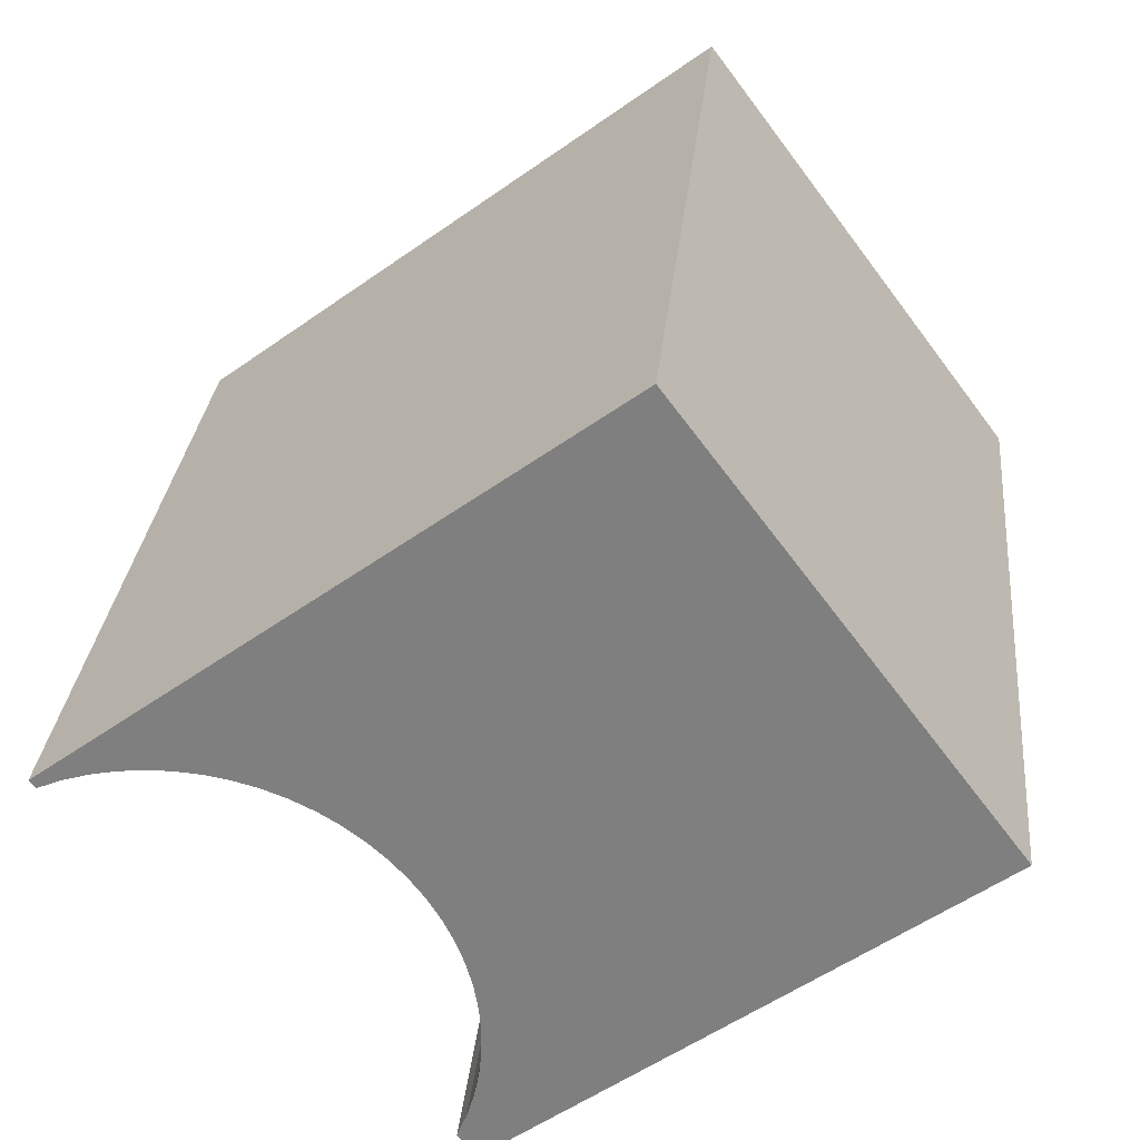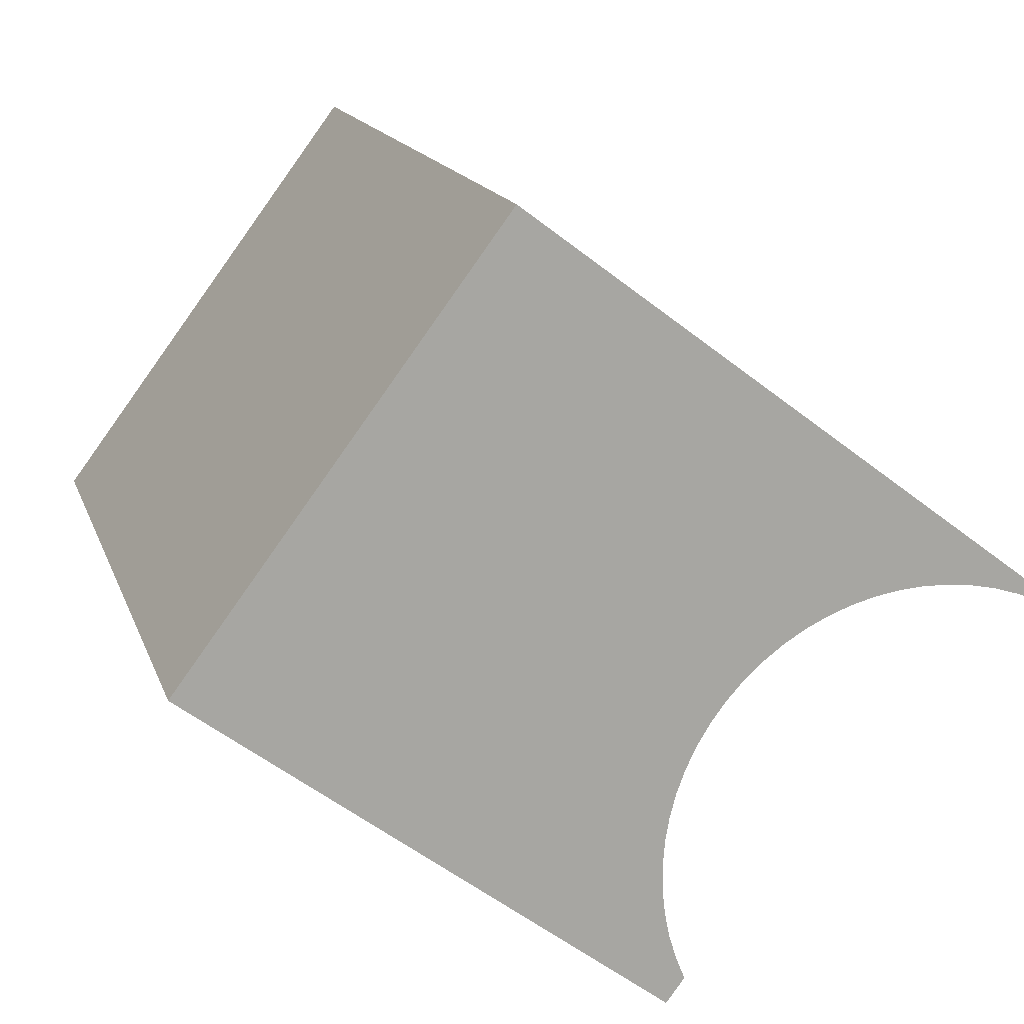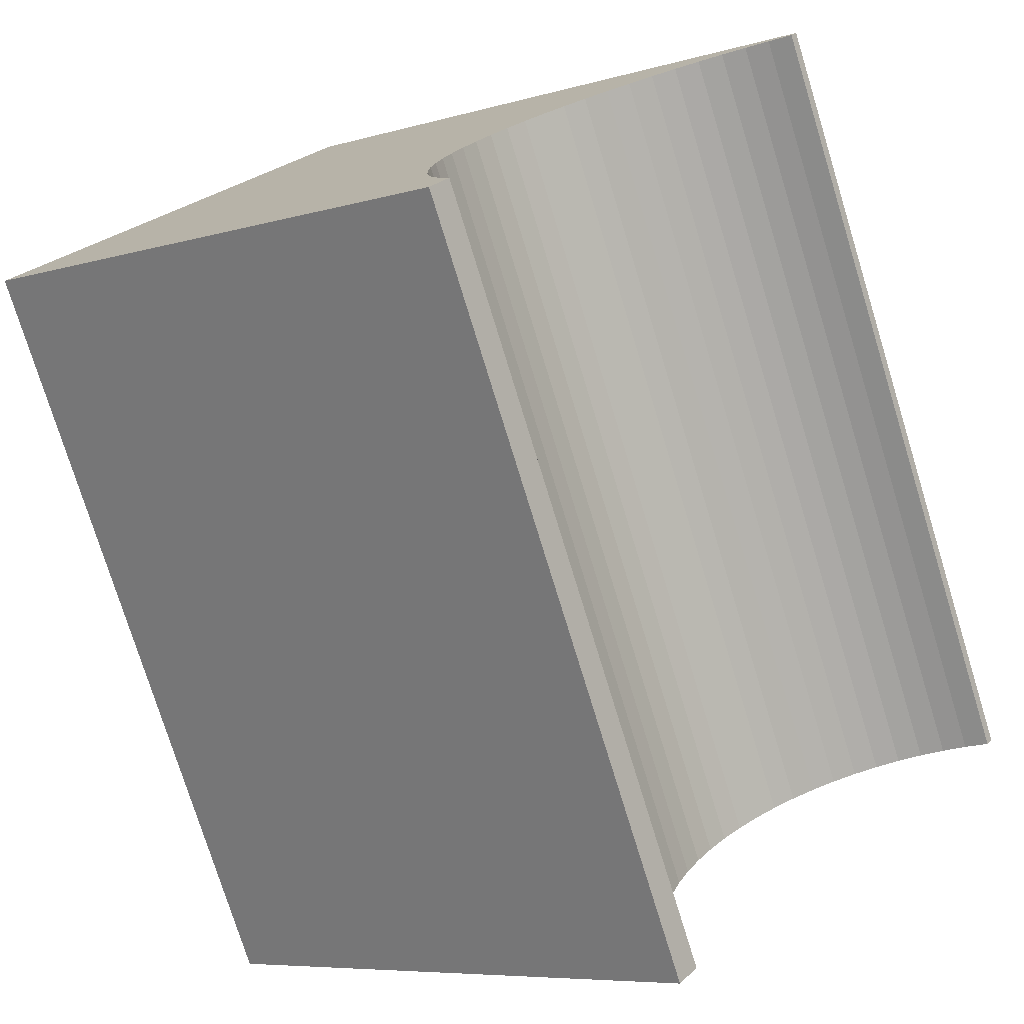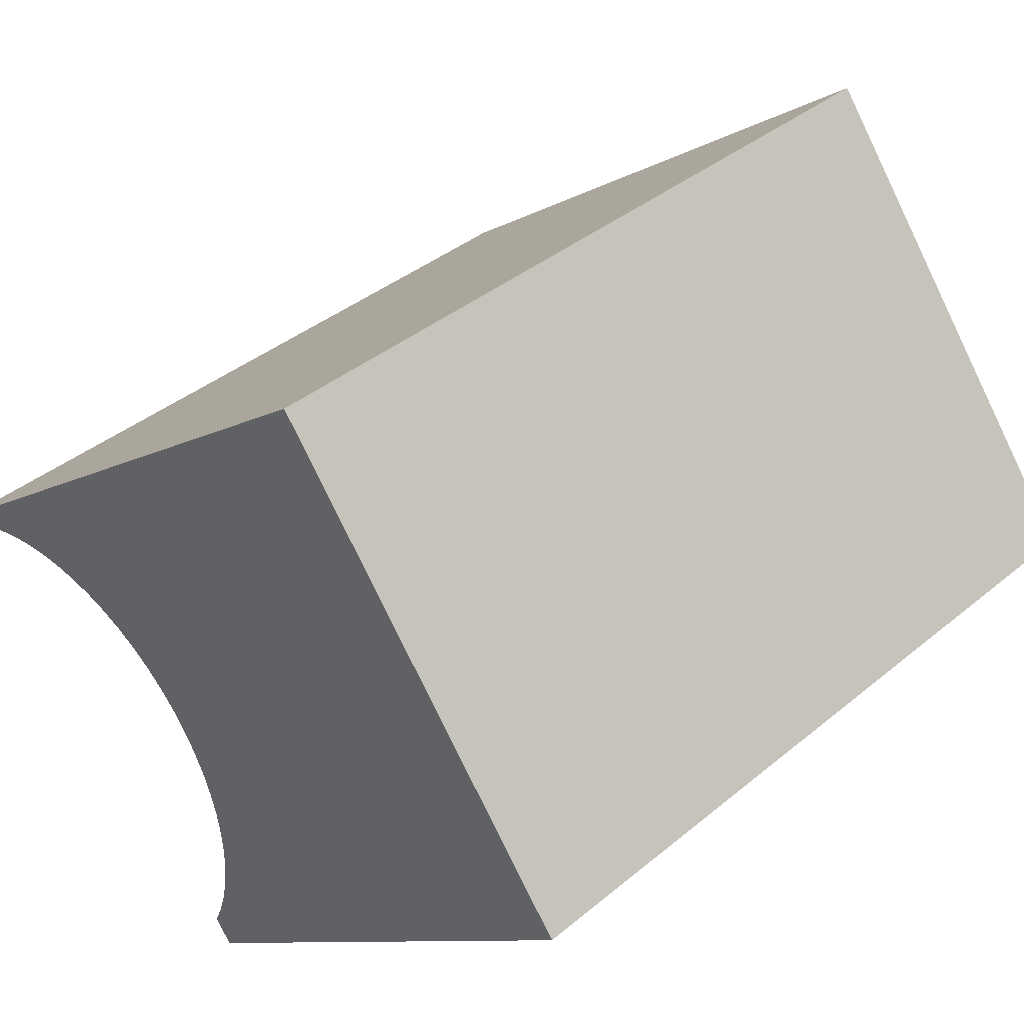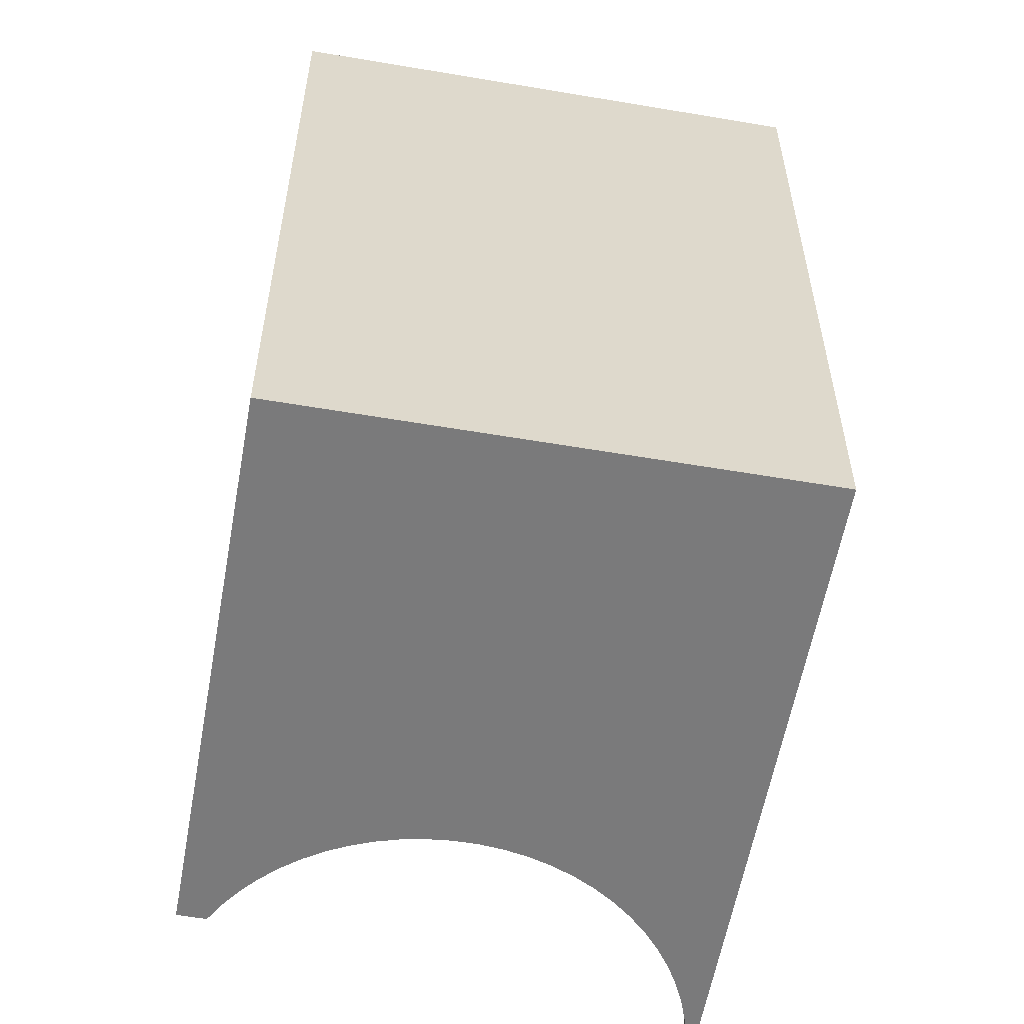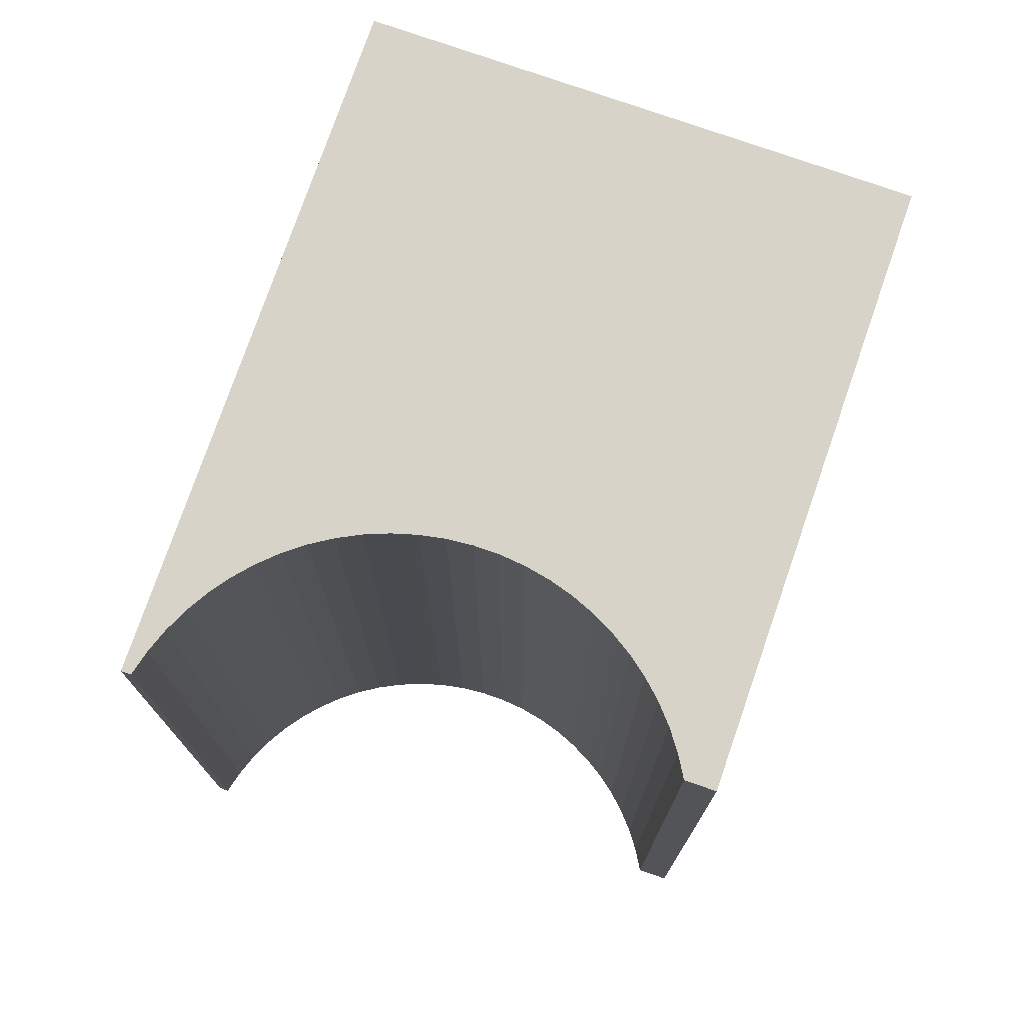
<metadata>
{"format":"obj","ext":"obj","renderer":"f3d","projection":"perspective","resolution":1024,"background":"white","views":[{"elev":29.3,"azim":-174.4,"up":"+Z"},{"elev":15.4,"azim":-15.4,"up":"+Z"},{"elev":-76.0,"azim":17.1,"up":"+Z"},{"elev":37.7,"azim":-136.6,"up":"+Z"},{"elev":-58.1,"azim":-63.2,"up":"+Y"},{"elev":76.3,"azim":146.1,"up":"+Y"}]}
</metadata>
<code>
v  0 0 0
v  21.42 -6.92e-17 1.13
v  22.22 -8.242e-17 1.346
v  20.64 -5.113e-17 0.8351
v  19.89 -2.862e-17 0.4674
v  19.17 -1.857e-18 0.03033
v  18.51 2.889e-17 -0.4718
v  17.89 6.343e-17 -1.036
v  17.33 1.014e-16 -1.656
v  16.83 1.424e-16 -2.325
v  16.4 1.861e-16 -3.04
v  16.03 2.322e-16 -3.793
v  15.75 2.789e-16 -4.555
v  15.54 3.27e-16 -5.341
v  15.4 3.761e-16 -6.143
v  15.33 4.258e-16 -6.954
v  15.34 4.757e-16 -7.768
v  15.53 7.17e-16 -11.71
v  15.43 5.252e-16 -8.578
v  15.59 5.741e-16 -9.375
v  15.82 6.218e-16 -10.16
v  16.13 6.68e-16 -10.91
v  10.17 -8.336e-16 13.61
v  28.05 -5.988e-17 0.9779
v  10.55 -8.65e-16 14.13
v  8.519 -6.983e-16 11.4
v  8.244 -6.758e-16 11.04
v  25.5 -8.856e-17 1.446
v  24.68 -9.414e-17 1.537
v  23.85 -9.494e-17 1.55
v  23.03 -9.103e-17 1.487
v  26.31 -7.833e-17 1.279
v  27.09 -6.351e-17 1.037
v  27.86 -4.422e-17 0.7222
v  10.55 26.22 14.13
v  28.05 26.22 0.977
v  27.86 26.22 0.7214
v  27.09 26.22 1.036
v  26.31 26.22 1.278
v  25.5 26.22 1.445
v  24.68 26.22 1.537
v  23.85 26.22 1.55
v  23.03 26.22 1.486
v  22.22 26.22 1.345
v  21.42 26.22 1.129
v  20.64 26.22 0.8342
v  19.89 26.22 0.4666
v  19.18 26.22 0.0295
v  18.51 26.22 -0.4727
v  17.89 26.22 -1.037
v  17.33 26.22 -1.656
v  16.83 26.22 -2.326
v  16.4 26.22 -3.041
v  16.03 26.22 -3.793
v  15.75 26.22 -4.556
v  15.54 26.22 -5.341
v  15.4 26.22 -6.144
v  15.33 26.22 -6.955
v  15.34 26.22 -7.769
v  15.43 26.22 -8.579
v  15.59 26.22 -9.376
v  15.83 26.22 -10.16
v  16.13 26.22 -10.91
v  15.53 26.22 -11.71
v  0.0005604 26.22 -0.0008289
v  8.245 26.22 11.04
v  8.52 26.22 11.4
v  10.17 26.22 13.61
g defaultobject
f 1 2 3
f 2 1 4
f 4 1 5
f 5 1 6
f 6 1 7
f 7 1 8
f 8 1 9
f 9 1 10
f 10 1 11
f 11 1 12
f 12 1 13
f 13 1 14
f 14 1 15
f 15 1 16
f 16 1 17
f 17 1 18
f 17 18 19
f 19 18 20
f 20 18 21
f 21 18 22
f 23 24 25
f 24 23 26
f 24 26 27
f 24 27 28
f 28 27 29
f 29 27 30
f 30 27 1
f 30 1 31
f 31 1 3
f 24 28 32
f 24 32 33
f 24 33 34
f 35 24 36
f 24 35 25
f 36 34 37
f 34 36 24
f 38 34 33
f 34 38 37
f 39 33 32
f 33 39 38
f 40 32 28
f 32 40 39
f 41 28 29
f 28 41 40
f 42 29 30
f 29 42 41
f 43 30 31
f 30 43 42
f 44 31 3
f 31 44 43
f 45 3 2
f 3 45 44
f 46 2 4
f 2 46 45
f 47 4 5
f 4 47 46
f 48 5 6
f 5 48 47
f 48 7 49
f 7 48 6
f 49 8 50
f 8 49 7
f 50 9 51
f 9 50 8
f 51 10 52
f 10 51 9
f 52 11 53
f 11 52 10
f 53 12 54
f 12 53 11
f 54 13 55
f 13 54 12
f 55 14 56
f 14 55 13
f 56 15 57
f 15 56 14
f 57 16 58
f 16 57 15
f 58 17 59
f 17 58 16
f 59 19 60
f 19 59 17
f 60 20 61
f 20 60 19
f 61 21 62
f 21 61 20
f 62 22 63
f 22 62 21
f 63 18 64
f 18 63 22
f 65 18 1
f 18 65 64
f 66 1 27
f 1 66 65
f 67 27 26
f 27 67 66
f 68 26 23
f 26 68 67
f 35 23 25
f 23 35 68
f 36 37 35
f 38 35 37
f 39 35 38
f 40 35 39
f 41 35 40
f 42 35 41
f 43 35 42
f 44 35 43
f 45 35 44
f 46 35 45
f 47 35 46
f 48 35 47
f 49 35 48
f 50 35 49
f 51 35 50
f 52 35 51
f 53 35 52
f 54 35 53
f 55 35 54
f 56 35 55
f 57 35 56
f 58 35 57
f 59 35 58
f 64 35 59
f 68 35 64
f 65 68 64
f 66 68 65
f 67 68 66
f 63 64 62
f 61 62 64
f 60 61 64
f 59 60 64

</code>
